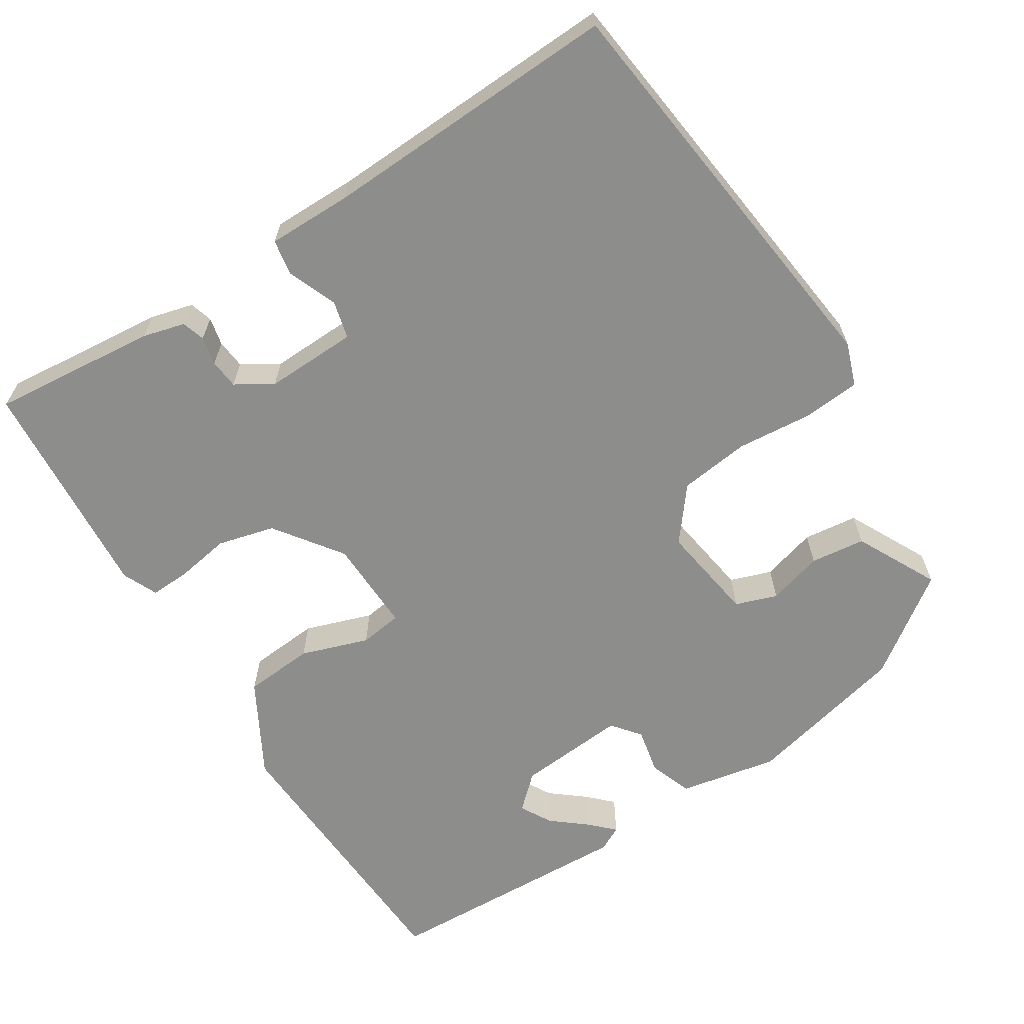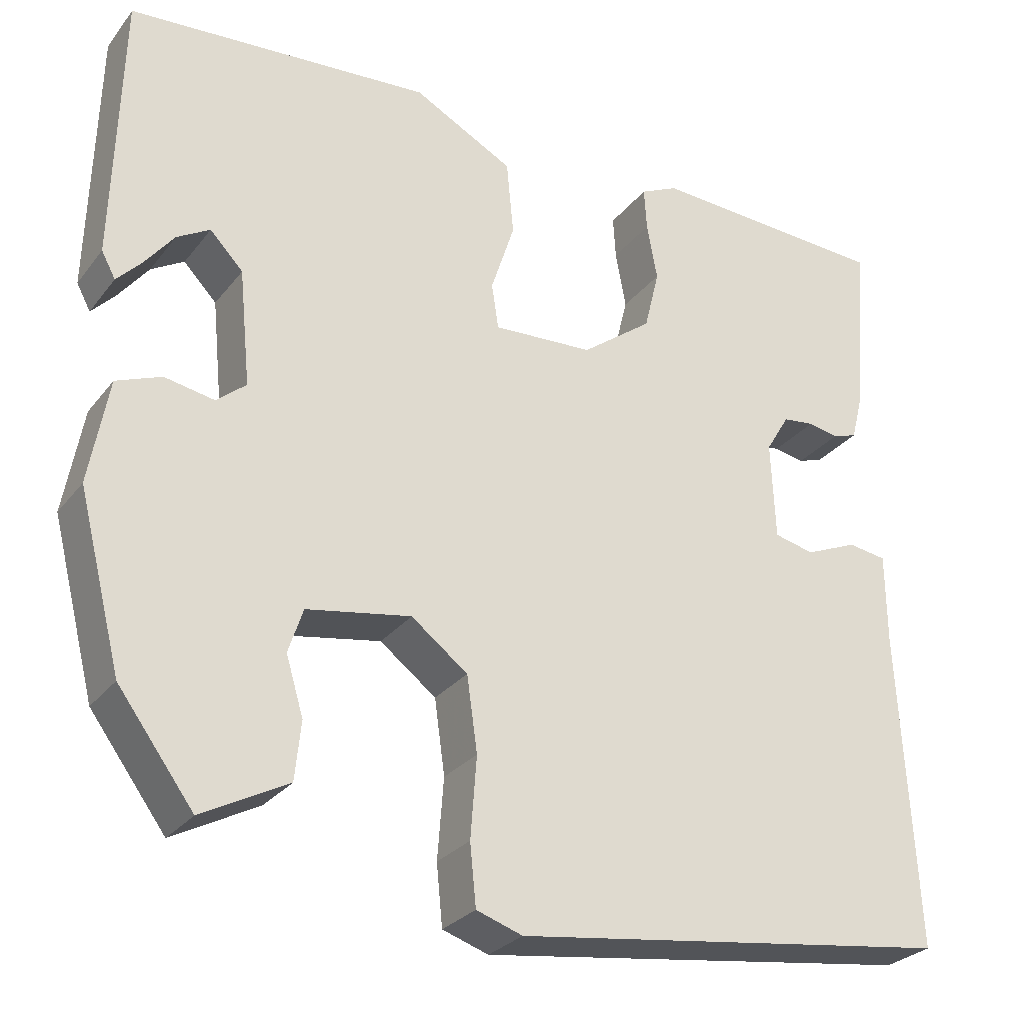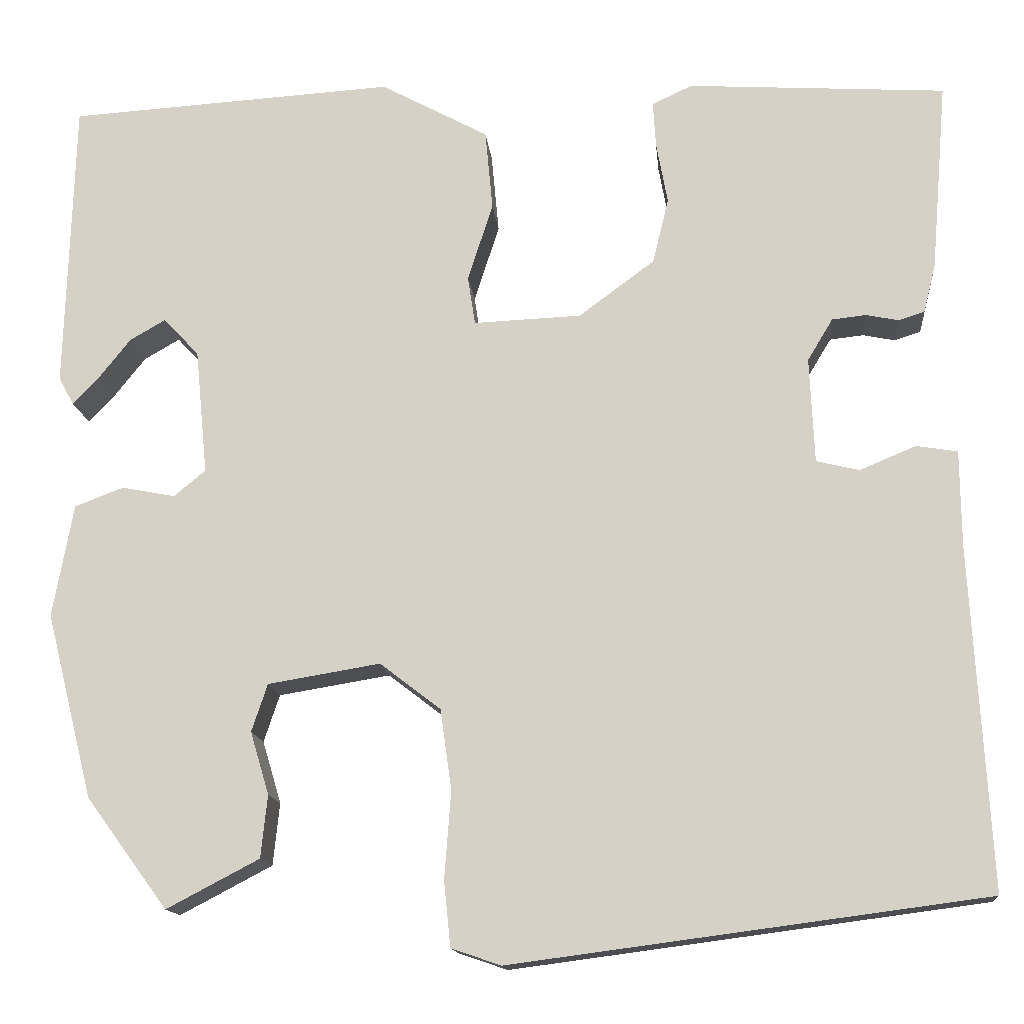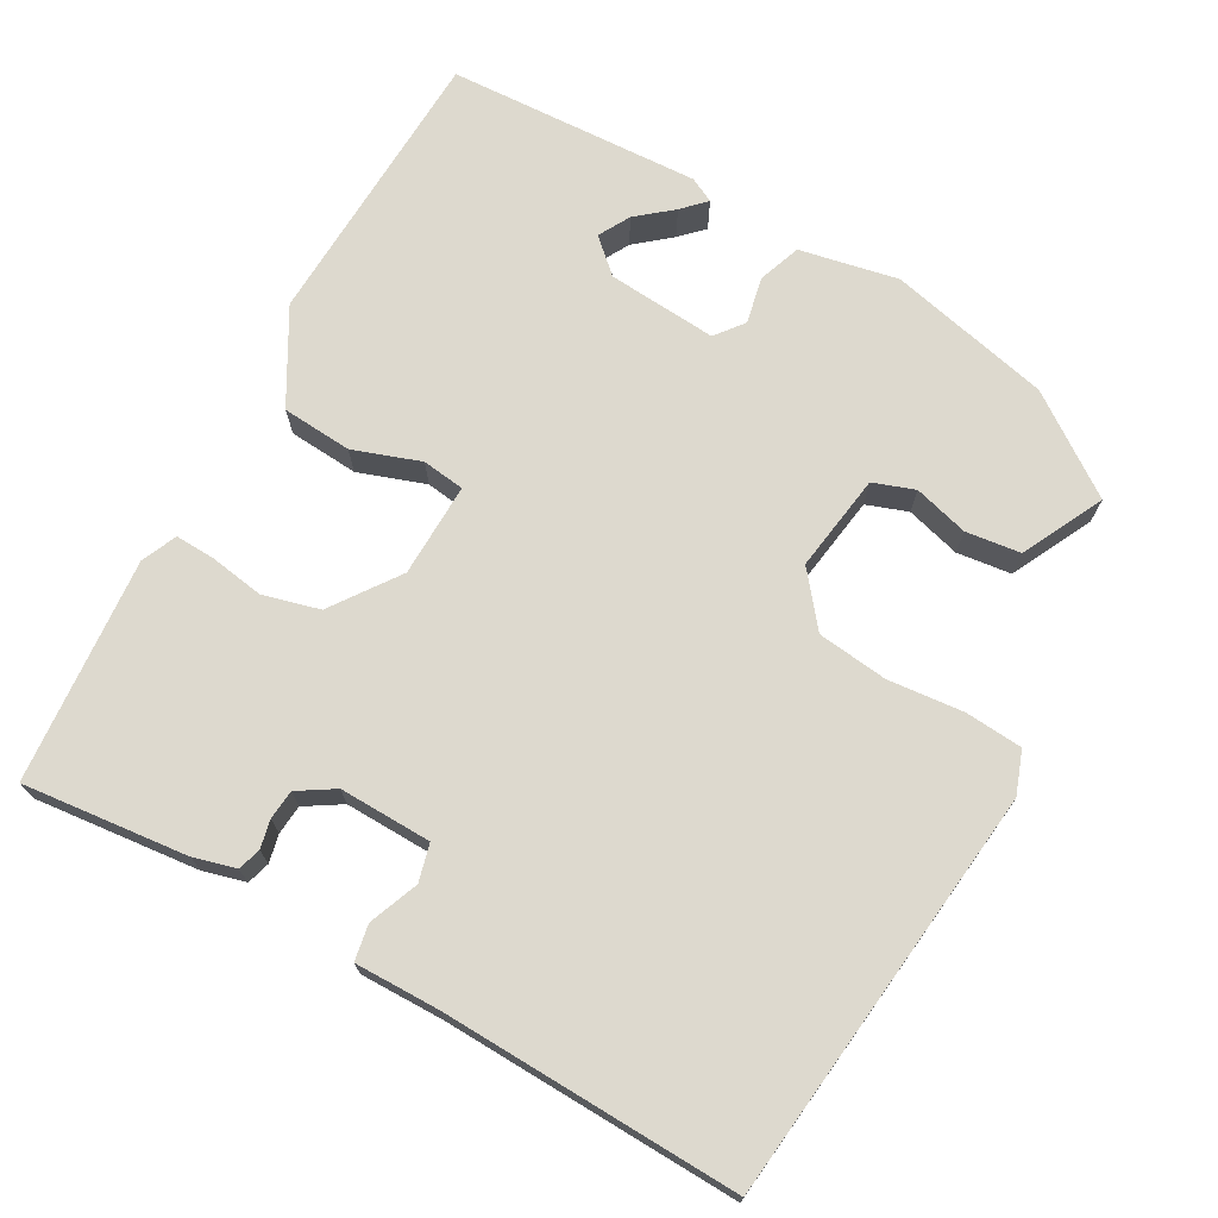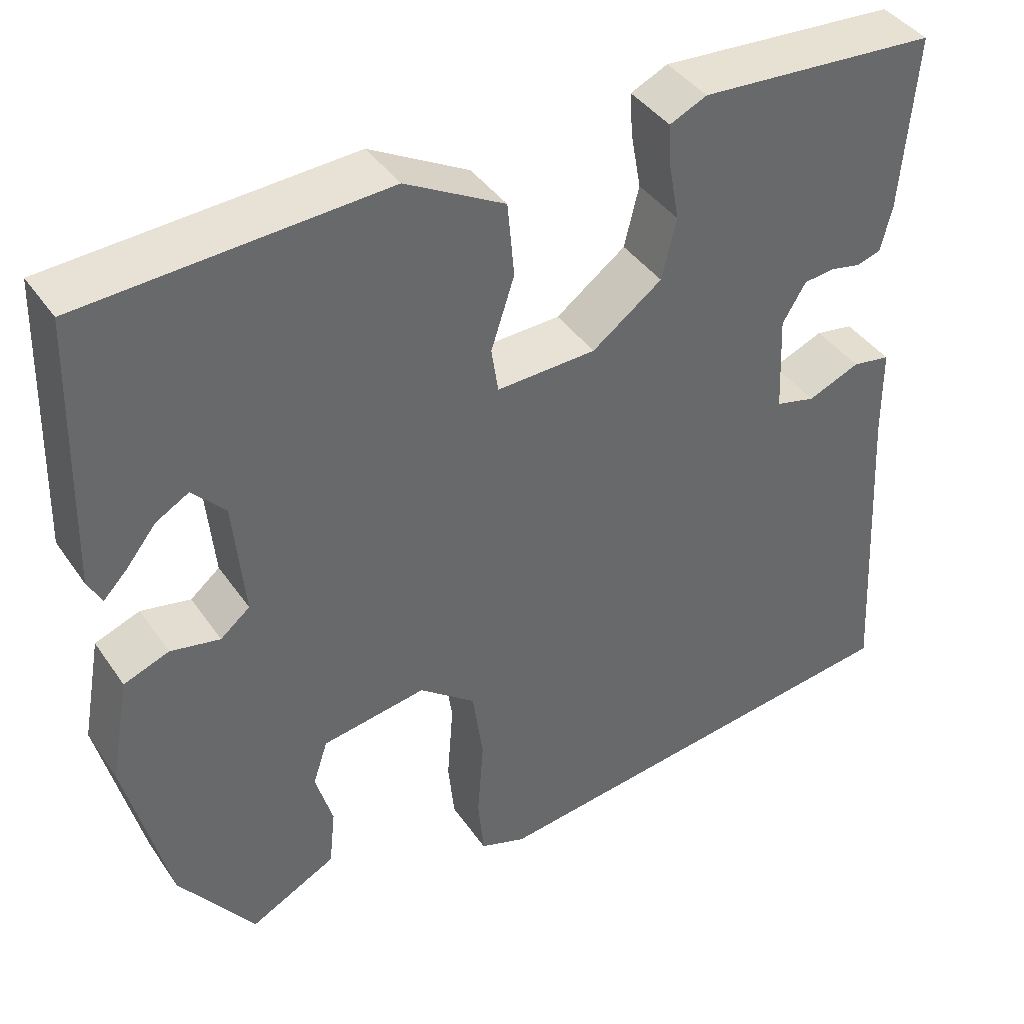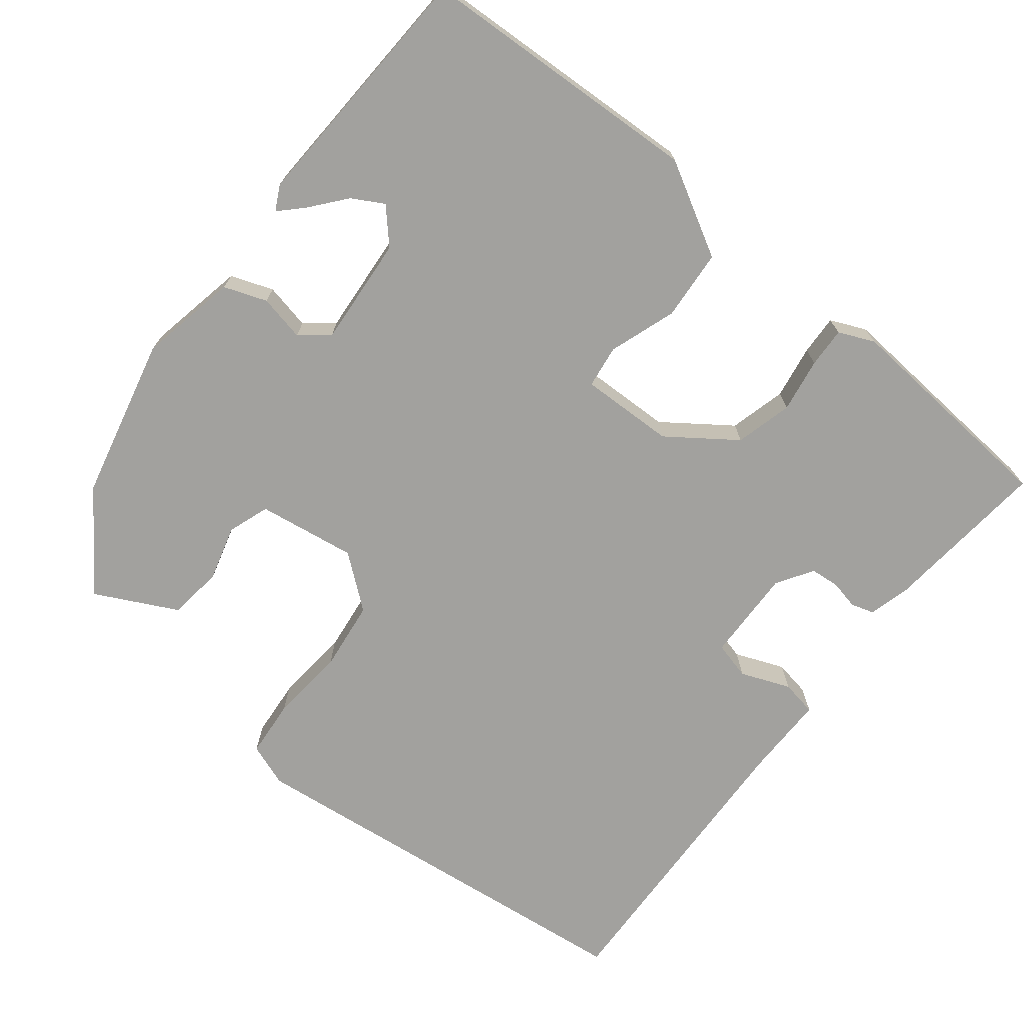
<metadata>
{"format":"obj","ext":"obj","renderer":"f3d","projection":"perspective","resolution":1024,"background":"white","views":[{"elev":-64.5,"azim":121.6,"up":"+Y"},{"elev":-27.6,"azim":-29.6,"up":"+Z"},{"elev":-14.1,"azim":5.3,"up":"+Z"},{"elev":71.8,"azim":118.1,"up":"+Y"},{"elev":40.4,"azim":-31.2,"up":"+Z"},{"elev":-72.1,"azim":-39.4,"up":"+Y"}]}
</metadata>
<code>
v -0.447 0.07 -0.333
v -0.497 0.07 -0.135
v -0.475 0.07 -0.014
v -0.423 0.07 0.006
v -0.366 0.07 -0.005
v -0.332 0.07 0.023
v -0.345 0.07 0.157
v -0.383 0.07 0.197
v -0.421 0.07 0.175
v -0.456 0.07 0.131
v -0.483 0.07 0.103
v -0.499 0.07 0.133
v -0.49 0.07 0.444
v -0.141 0.07 0.466
v -0.026 0.07 0.404
v -0.018 0.07 0.318
v -0.045 0.07 0.235
v -0.037 0.07 0.183
v 0.078 0.07 0.188
v 0.159 0.07 0.248
v 0.176 0.07 0.318
v 0.164 0.07 0.384
v 0.161 0.07 0.433
v 0.204 0.07 0.453
v 0.48 0.07 0.436
v 0.463 0.07 0.233
v 0.45 0.07 0.181
v 0.422 0.07 0.172
v 0.387 0.07 0.179
v 0.351 0.07 0.175
v 0.324 0.07 0.13
v 0.329 0.07 0.017
v 0.375 0.07 0.006
v 0.435 0.07 0.031
v 0.479 0.07 0.024
v 0.48 0.07 -0.08
v 0.5 0.07 -0.444
v -0.007 0.07 -0.511
v -0.06 0.07 -0.493
v -0.067 0.07 -0.423
v -0.06 0.07 -0.33
v -0.072 0.07 -0.244
v -0.137 0.07 -0.194
v -0.257 0.07 -0.214
v -0.274 0.07 -0.265
v -0.254 0.07 -0.332
v -0.261 0.07 -0.399
v -0.36 0.07 -0.451
v -0.447 0 -0.333
v -0.497 0 -0.135
v -0.475 0 -0.014
v -0.423 0 0.006
v -0.366 0 -0.005
v -0.332 0 0.023
v -0.345 0 0.157
v -0.383 0 0.197
v -0.421 0 0.175
v -0.456 0 0.131
v -0.483 0 0.103
v -0.499 0 0.133
v -0.49 0 0.444
v -0.141 0 0.466
v -0.026 0 0.404
v -0.018 0 0.318
v -0.045 0 0.235
v -0.037 0 0.183
v 0.078 0 0.188
v 0.159 0 0.248
v 0.176 0 0.318
v 0.164 0 0.384
v 0.161 0 0.433
v 0.204 0 0.453
v 0.48 0 0.436
v 0.463 0 0.233
v 0.45 0 0.181
v 0.422 0 0.172
v 0.387 0 0.179
v 0.351 0 0.175
v 0.324 0 0.13
v 0.329 0 0.017
v 0.375 0 0.006
v 0.435 0 0.031
v 0.479 0 0.024
v 0.48 0 -0.08
v 0.5 0 -0.444
v -0.007 0 -0.511
v -0.06 0 -0.493
v -0.067 0 -0.423
v -0.06 0 -0.33
v -0.072 0 -0.244
v -0.137 0 -0.194
v -0.257 0 -0.214
v -0.274 0 -0.265
v -0.254 0 -0.332
v -0.261 0 -0.399
v -0.36 0 -0.451
f 45 46 47 48
f 44 45 48 1
f 38 39 40 41
f 36 37 38 41
f 36 41 42
f 33 34 35 36
f 32 33 36 42
f 31 32 42 43
f 26 27 28 29
f 26 29 30
f 25 26 30
f 21 22 23 24
f 21 24 25 30
f 14 15 16 17
f 14 17 18
f 13 14 18
f 9 10 11 12
f 8 9 12 13
f 7 8 13 18
f 2 3 4 5
f 44 1 2 5
f 44 5 6
f 20 21 30 31
f 19 20 31 43
f 18 19 43 44
f 6 7 18 44
f 96 95 94 93
f 49 96 93 92
f 89 88 87 86
f 89 86 85 84
f 90 89 84
f 84 83 82 81
f 90 84 81 80
f 91 90 80 79
f 77 76 75 74
f 78 77 74
f 78 74 73
f 72 71 70 69
f 78 73 72 69
f 65 64 63 62
f 66 65 62
f 66 62 61
f 60 59 58 57
f 61 60 57 56
f 66 61 56 55
f 53 52 51 50
f 53 50 49 92
f 54 53 92
f 79 78 69 68
f 91 79 68 67
f 92 91 67 66
f 92 66 55 54
f 1 49 50 2
f 2 50 51 3
f 3 51 52 4
f 4 52 53 5
f 5 53 54 6
f 6 54 55 7
f 7 55 56 8
f 8 56 57 9
f 9 57 58 10
f 10 58 59 11
f 11 59 60 12
f 12 60 61 13
f 13 61 62 14
f 14 62 63 15
f 15 63 64 16
f 16 64 65 17
f 17 65 66 18
f 18 66 67 19
f 19 67 68 20
f 20 68 69 21
f 21 69 70 22
f 22 70 71 23
f 23 71 72 24
f 24 72 73 25
f 25 73 74 26
f 26 74 75 27
f 27 75 76 28
f 28 76 77 29
f 29 77 78 30
f 30 78 79 31
f 31 79 80 32
f 32 80 81 33
f 33 81 82 34
f 34 82 83 35
f 35 83 84 36
f 36 84 85 37
f 37 85 86 38
f 38 86 87 39
f 39 87 88 40
f 40 88 89 41
f 41 89 90 42
f 42 90 91 43
f 43 91 92 44
f 44 92 93 45
f 45 93 94 46
f 46 94 95 47
f 47 95 96 48
f 48 96 49 1

</code>
